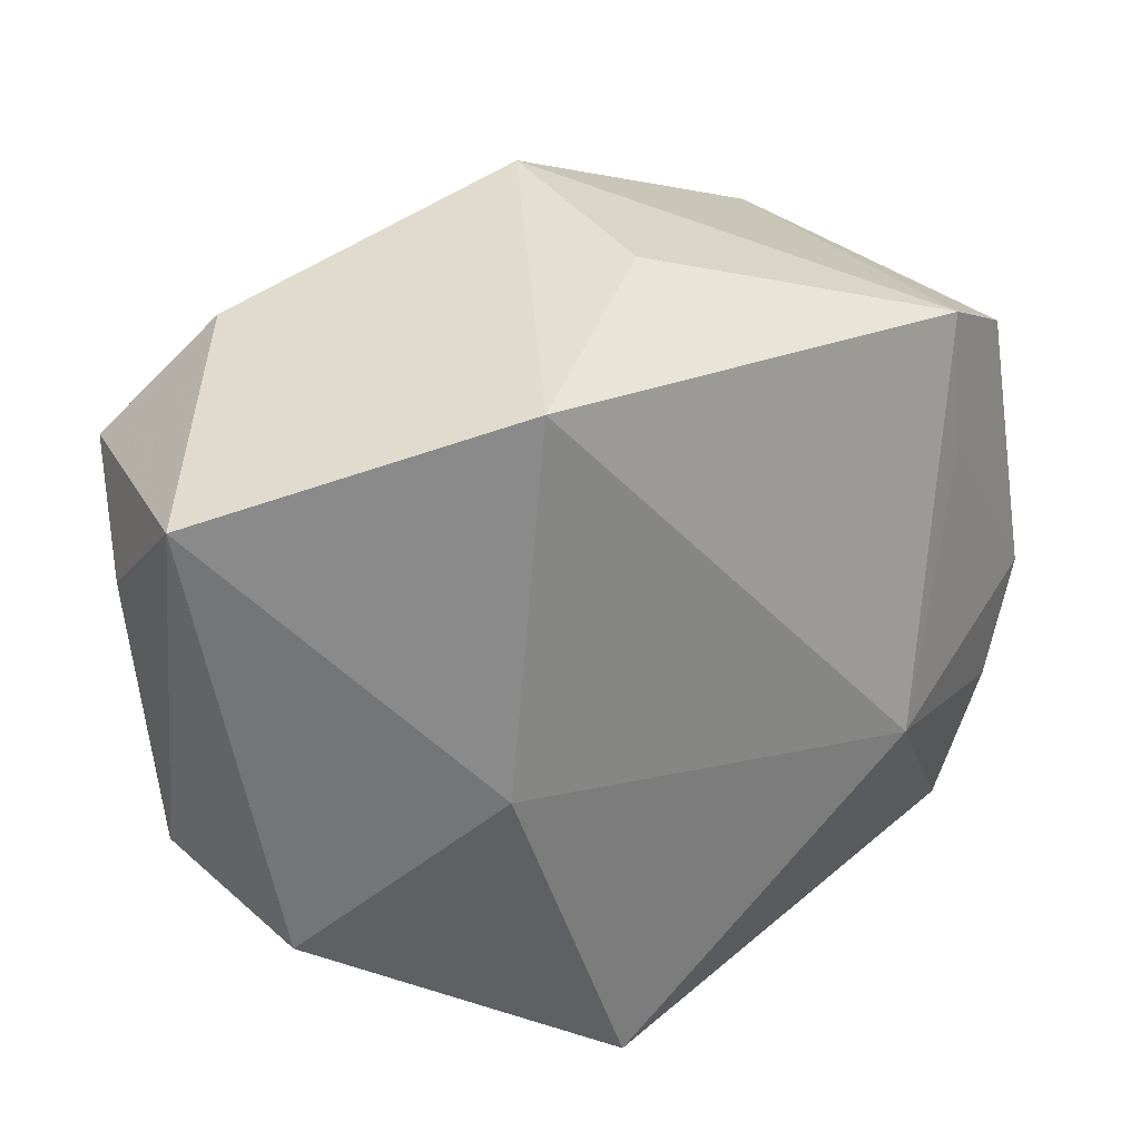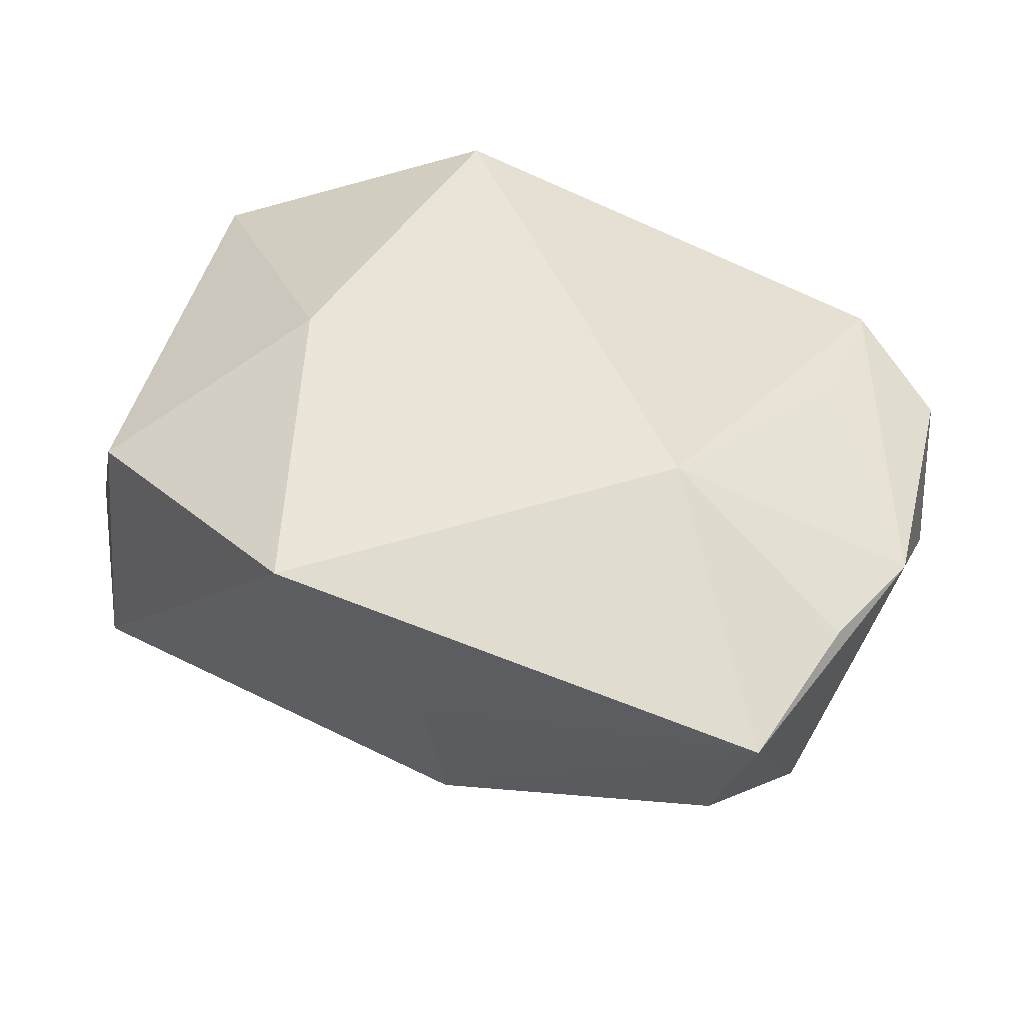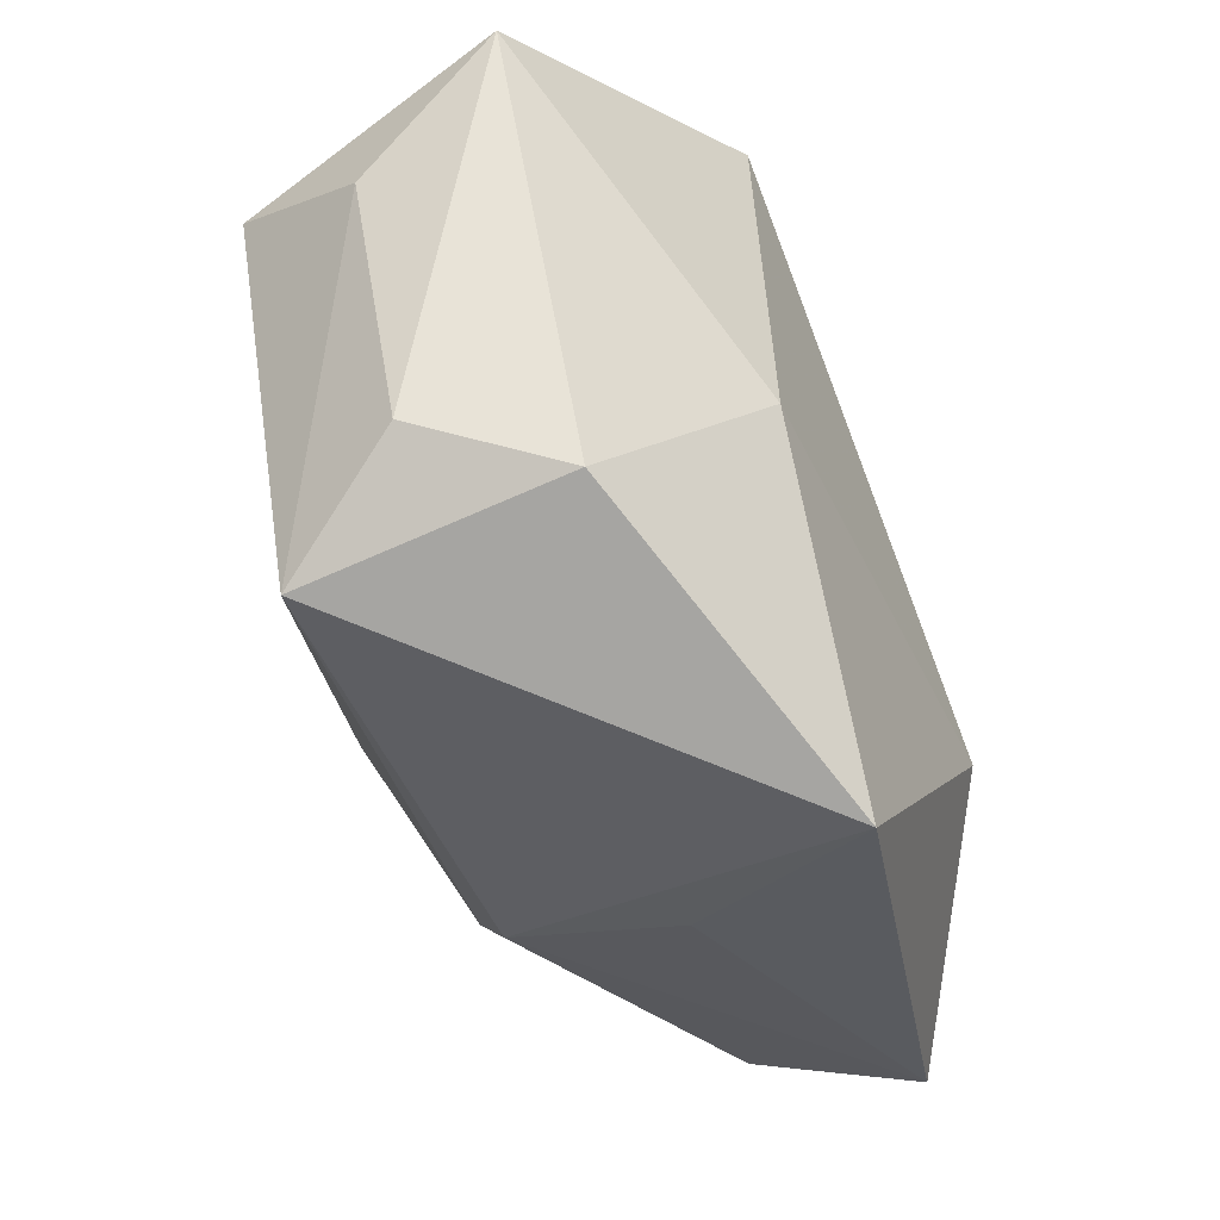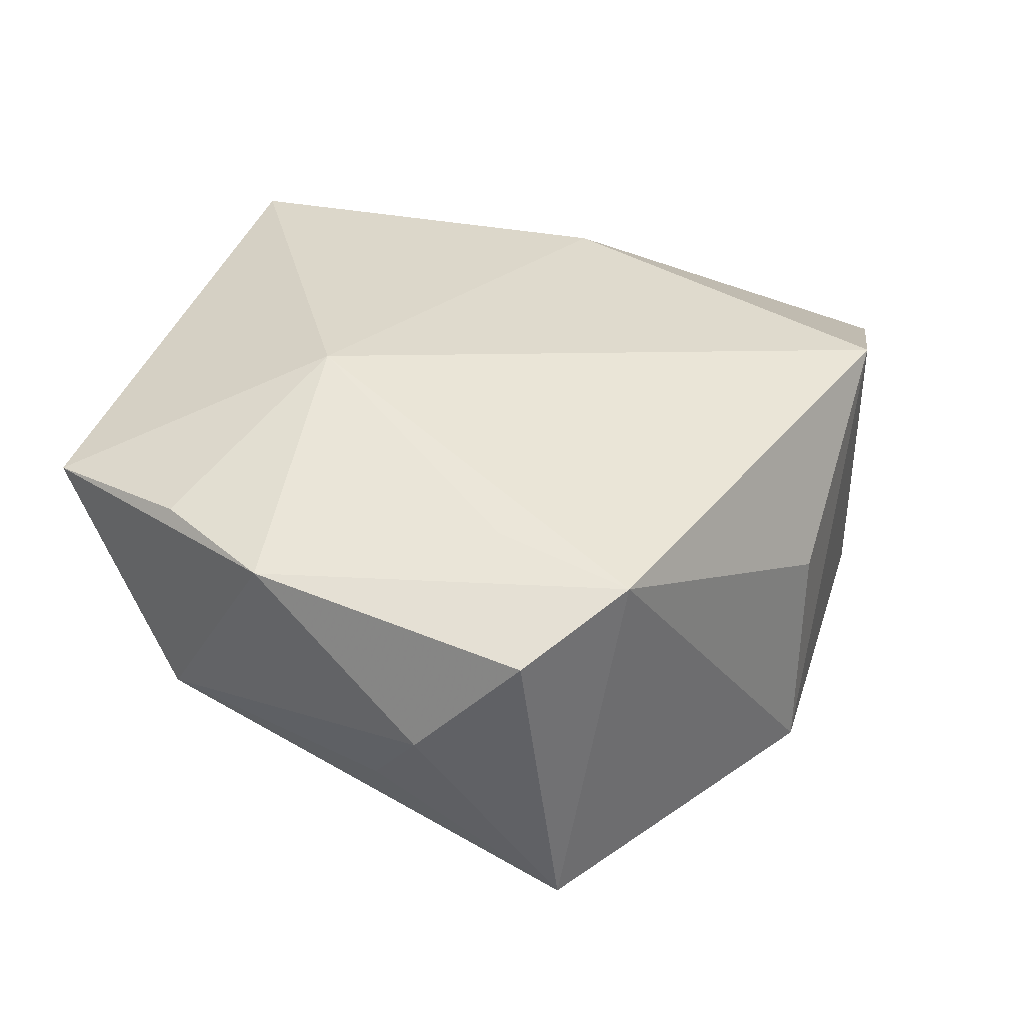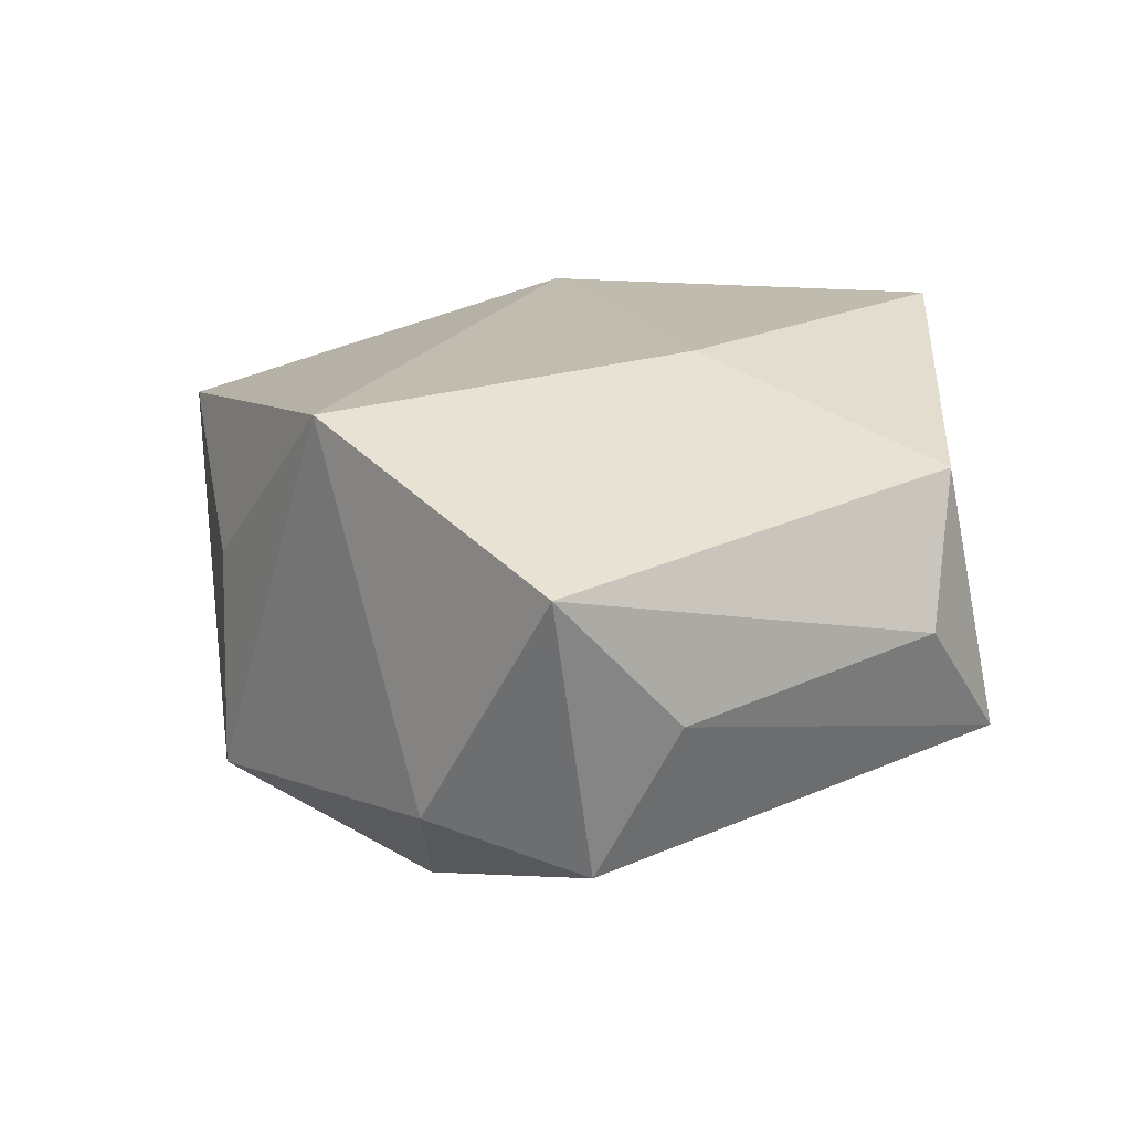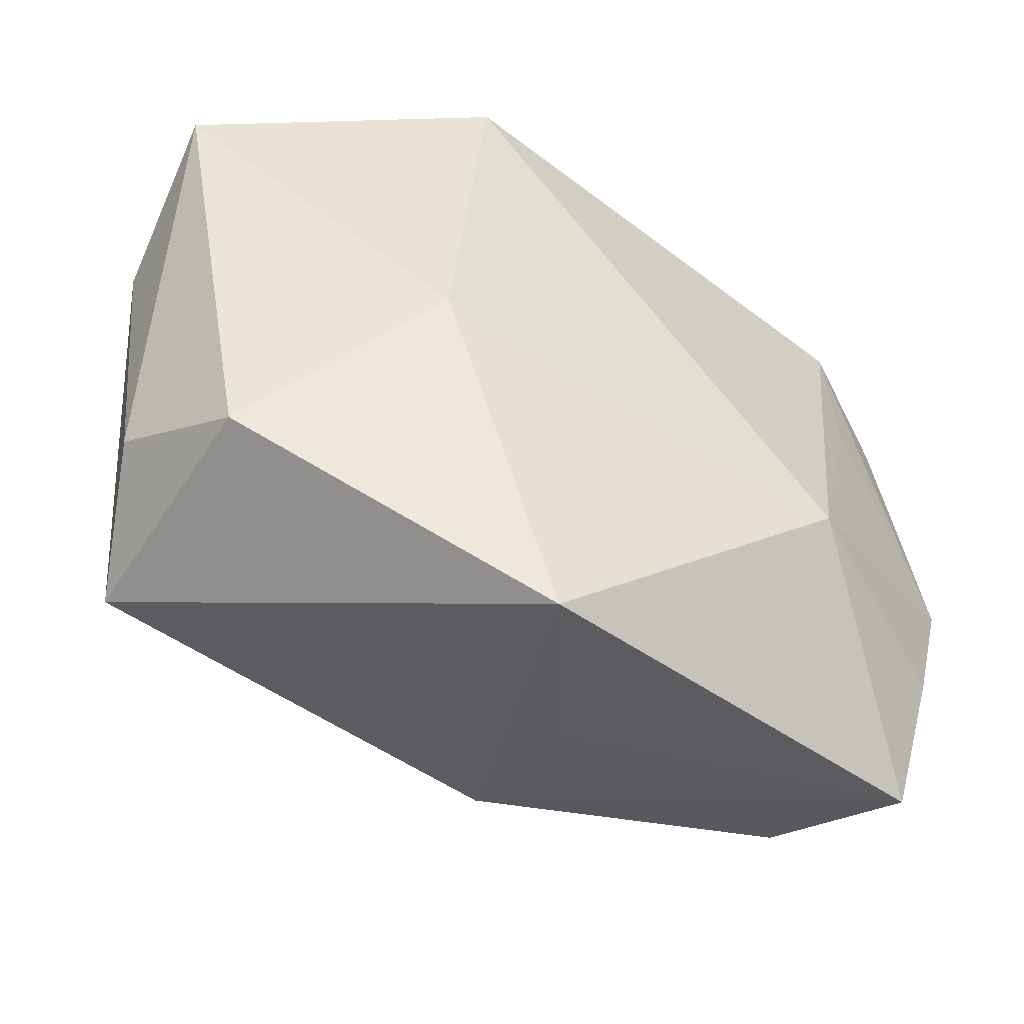
<metadata>
{"format":"obj","ext":"obj","renderer":"f3d","projection":"perspective","resolution":1024,"background":"white","views":[{"elev":37.1,"azim":-33.6,"up":"+Y"},{"elev":50.0,"azim":18.1,"up":"+Z"},{"elev":-35.5,"azim":-67.3,"up":"+Y"},{"elev":31.0,"azim":113.8,"up":"+Z"},{"elev":12.2,"azim":-120.6,"up":"+Z"},{"elev":-40.6,"azim":-31.8,"up":"+Y"}]}
</metadata>
<code>
v -0.01339 0.02974 0.01625
v 0.001577 -0.02989 0.004421
v 0.03747 0.01619 0.008184
v -0.0385 -0.01122 -0.0007419
v -0.0385 0.01201 -0.004946
v -0.0385 0.02323 0.005867
v -0.01905 -0.001527 0.01984
v 0.03478 0.001228 -0.008535
v 0.03119 0.01708 -0.01946
v 0.004002 -0.00574 -0.02513
v 0.02763 -0.02828 -0.0006867
v -0.008987 0.01775 -0.02406
v -0.03424 -0.01581 0.01129
v 0.03939 0.007407 -0.0006459
v 0.03904 -0.00709 0.01235
v 0.03346 -0.01942 -0.005527
v 0.00709 -0.02293 -0.0152
v 0.02881 0.02207 0.01234
v -0.02413 0.02648 -0.0136
v -0.02258 -0.01287 -0.01595
v 0.002464 -0.02726 -0.01093
v 0.01863 -0.01062 0.02218
v -0.03357 0.01684 -0.01723
v 0.03152 -0.03072 0.01297
v 0.03516 -0.01736 0.01392
v 0.004886 0.03017 -0.01606
v 0.02835 0.01021 0.01453
v 0.003942 0.03035 0.002474
v -0.03479 -0.02042 -0.01038
v -0.009961 -0.03214 0.02218
v 0.01932 -0.01678 -0.01639
f 1 22 18
f 24 22 30
f 30 29 21
f 11 24 21
f 15 24 16
f 16 24 11
f 10 29 20
f 20 23 10
f 29 23 20
f 12 9 10
f 10 23 12
f 1 6 7
f 7 22 1
f 30 22 7
f 13 29 30
f 30 7 13
f 13 7 6
f 5 23 29
f 5 6 23
f 1 18 28
f 3 18 15
f 9 18 3
f 27 22 15
f 15 18 27
f 27 18 22
f 15 22 25
f 25 24 15
f 22 24 25
f 2 24 30
f 30 21 2
f 2 21 24
f 31 16 11
f 10 9 31
f 9 16 31
f 8 16 9
f 4 13 6
f 6 5 4
f 29 13 4
f 4 5 29
f 11 21 17
f 17 31 11
f 10 31 17
f 17 29 10
f 17 21 29
f 9 3 14
f 14 8 9
f 14 3 15
f 15 16 14
f 16 8 14
f 23 6 19
f 19 12 23
f 19 6 1
f 12 19 26
f 9 12 26
f 1 28 26
f 26 19 1
f 26 18 9
f 26 28 18

</code>
